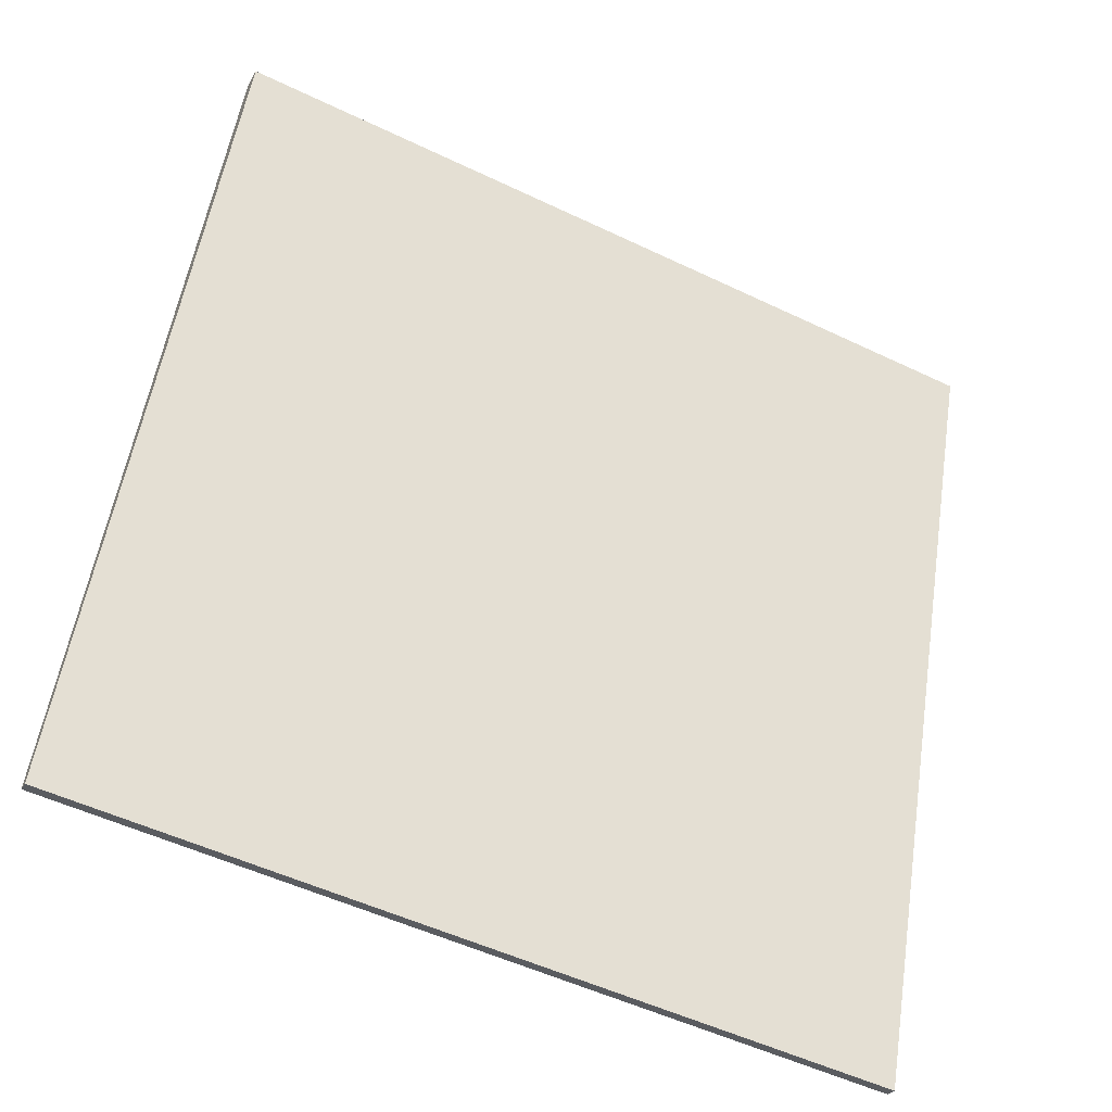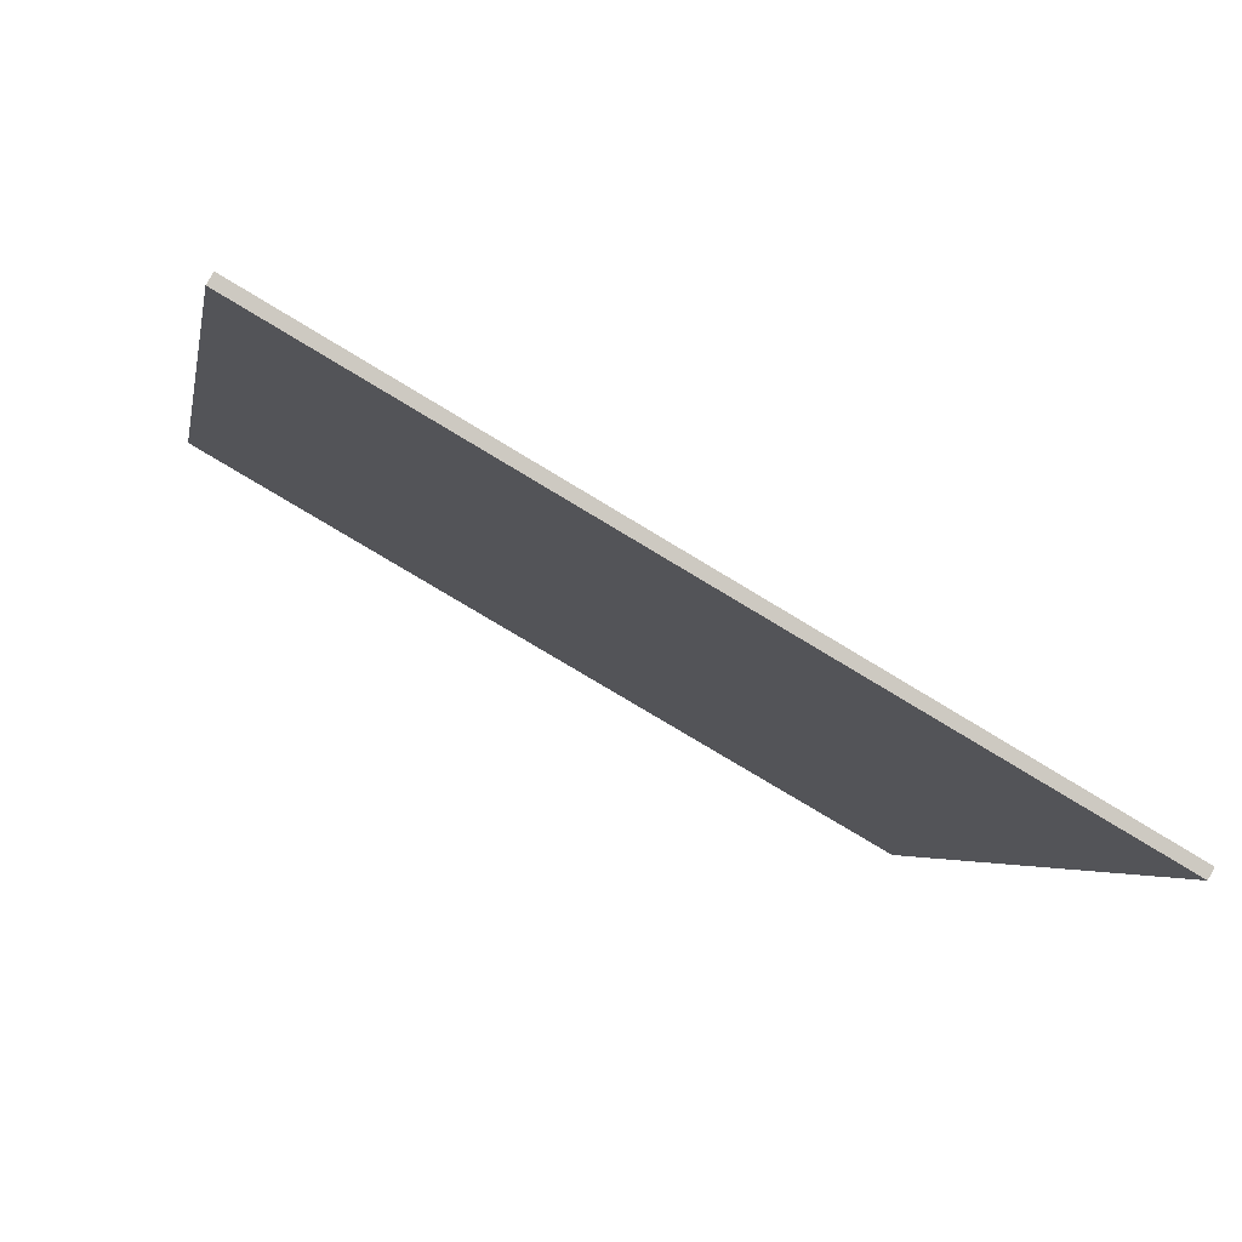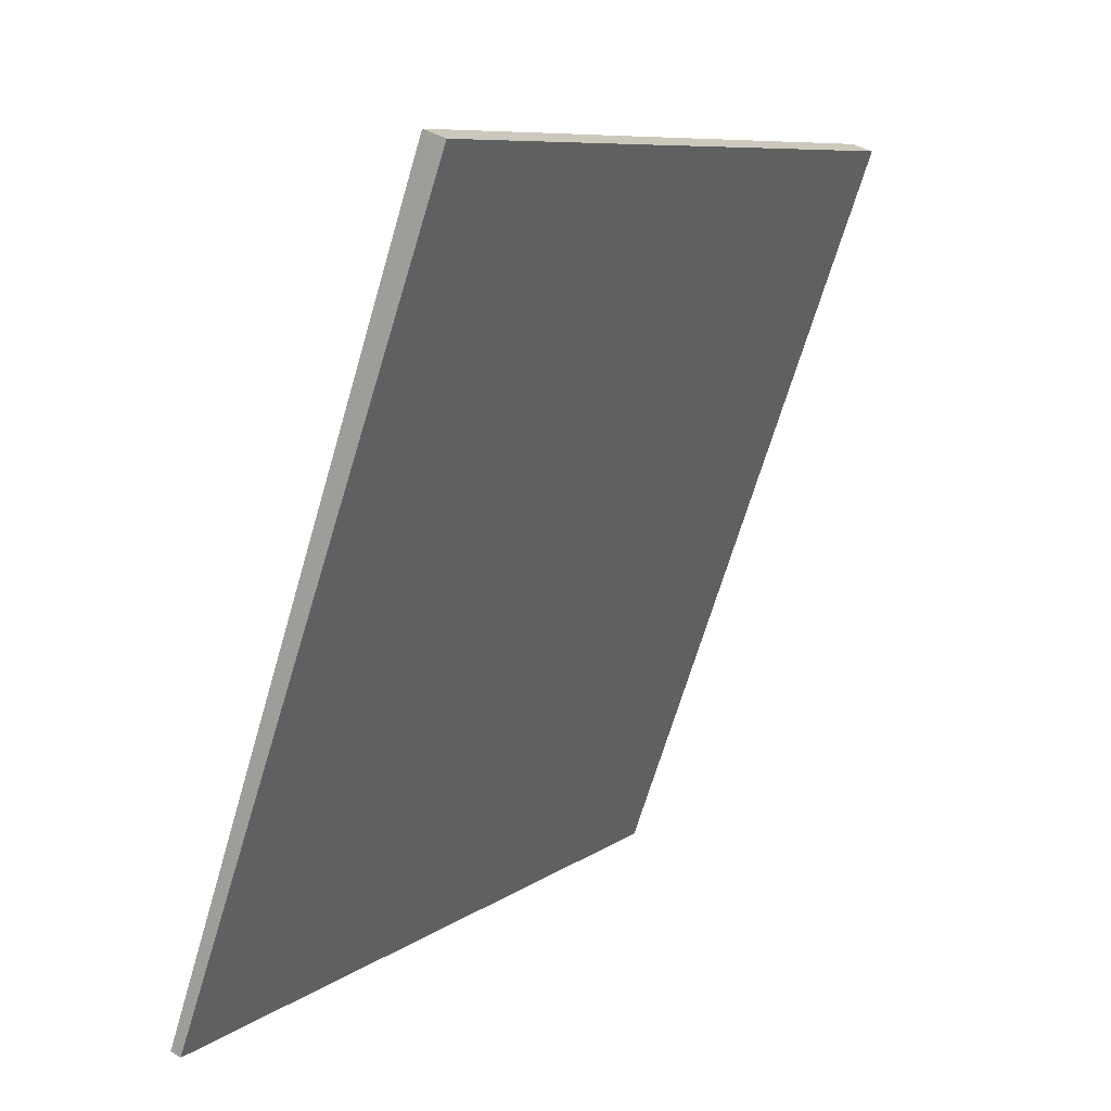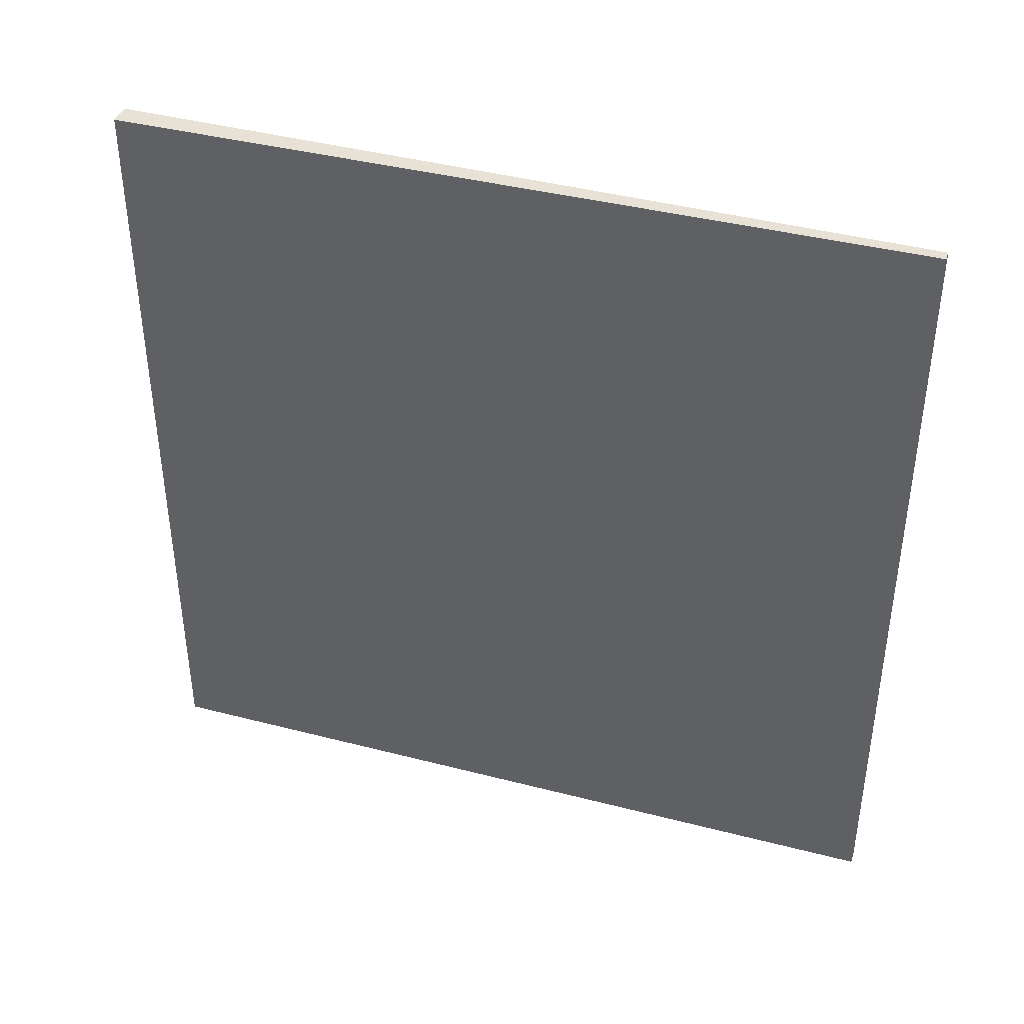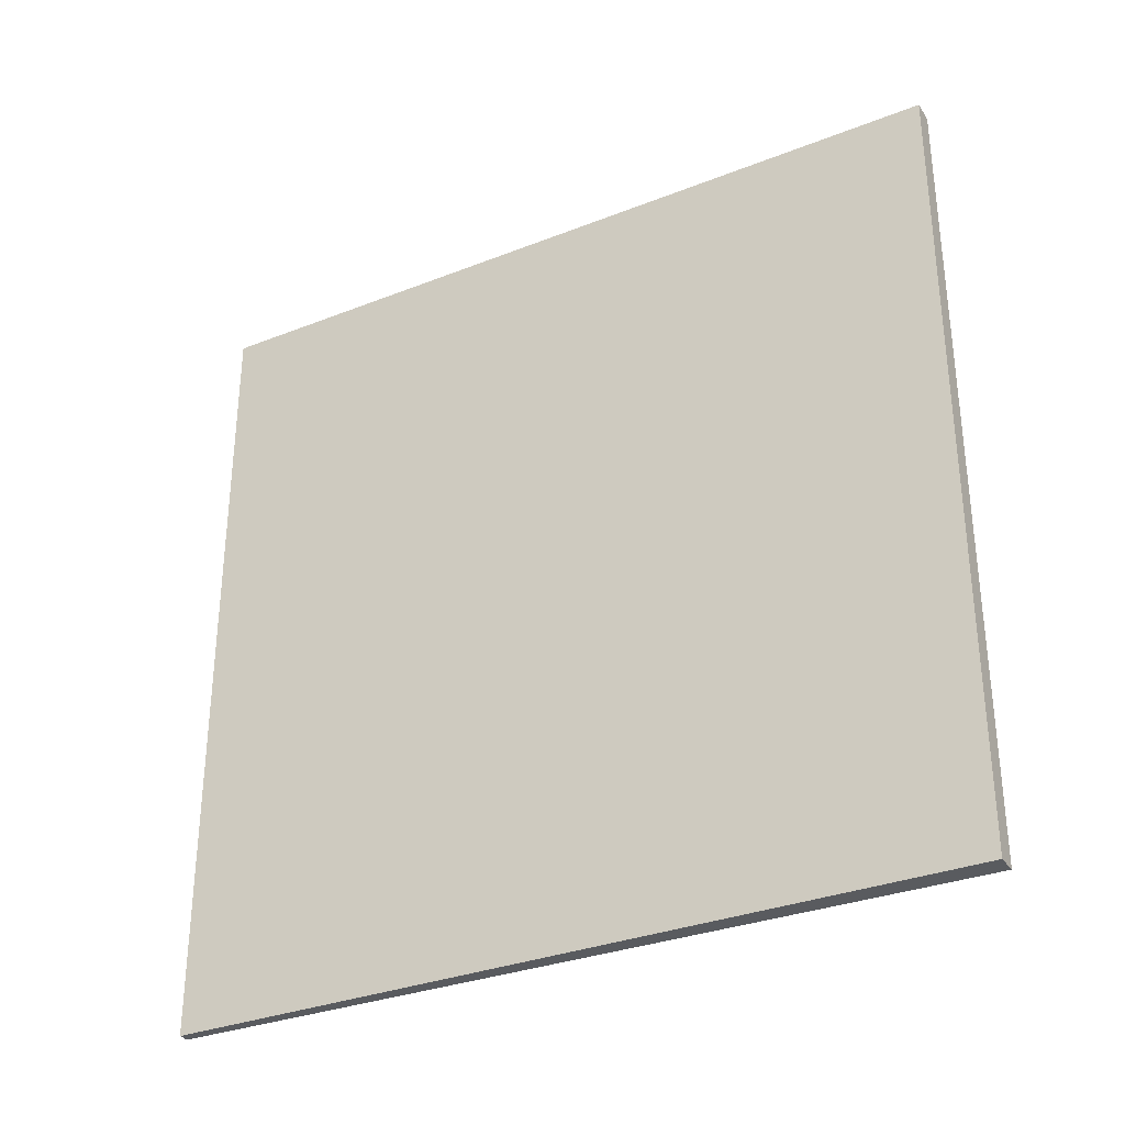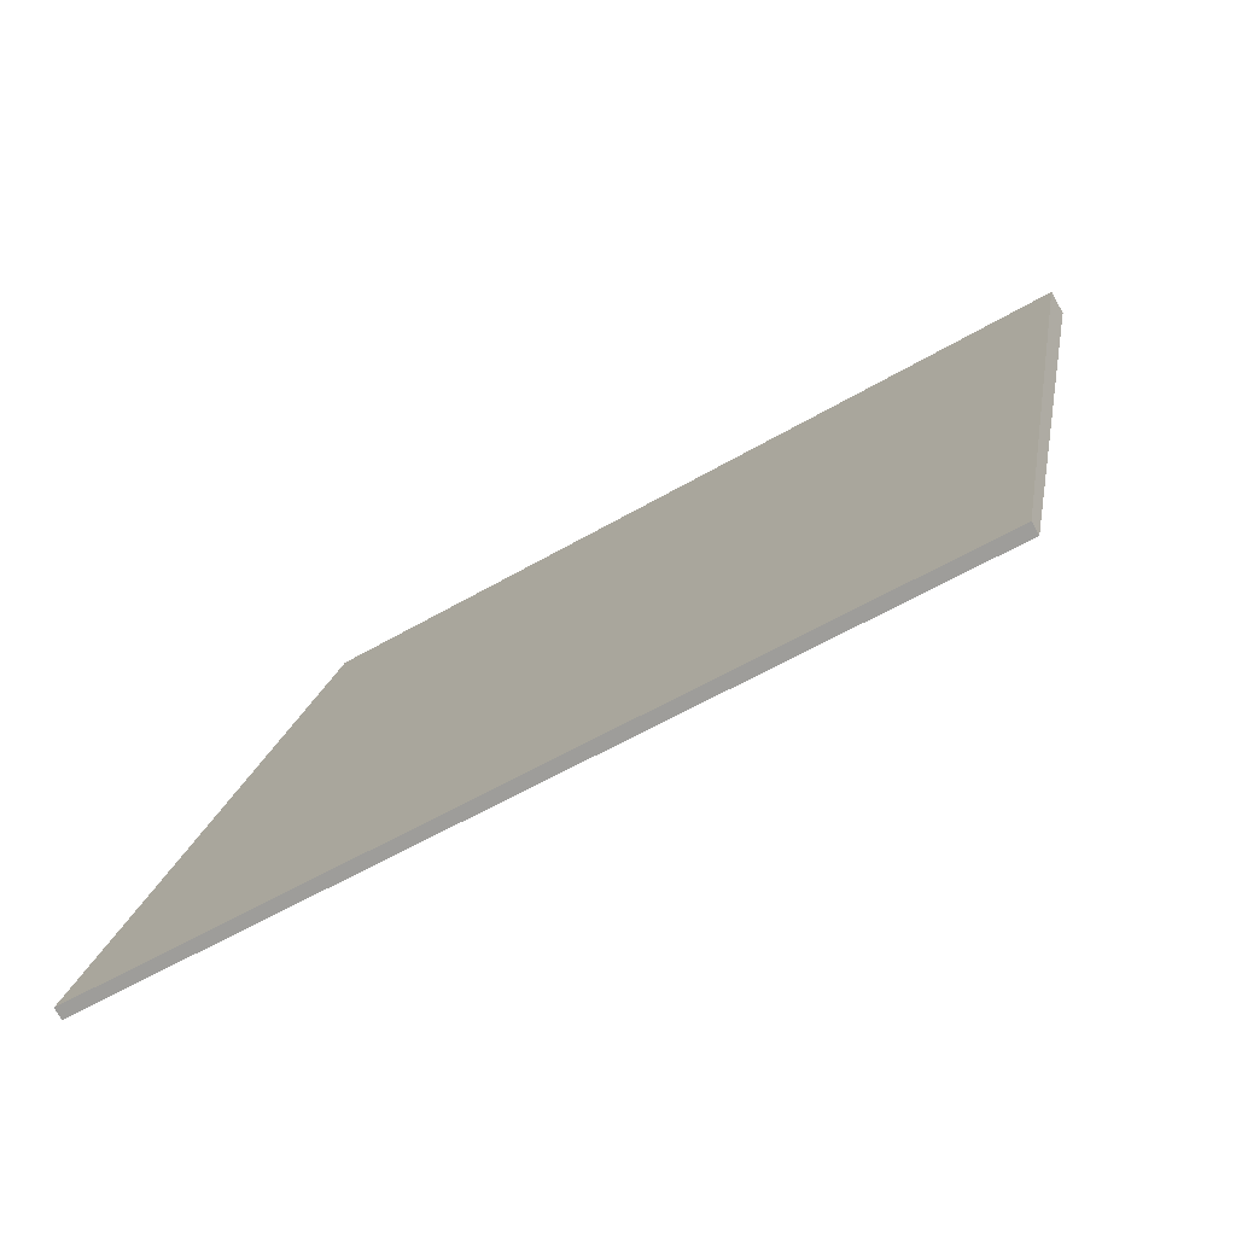
<metadata>
{"format":"obj","ext":"obj","renderer":"f3d","projection":"perspective","resolution":1024,"background":"white","views":[{"elev":-52.5,"azim":62.8,"up":"+Y"},{"elev":-76.7,"azim":-121.2,"up":"+Y"},{"elev":8.9,"azim":30.1,"up":"+Y"},{"elev":40.1,"azim":-91.2,"up":"+Z"},{"elev":-32.2,"azim":99.2,"up":"+Z"},{"elev":-56.0,"azim":-58.3,"up":"+Y"}]}
</metadata>
<code>
v 3.928 102.7 -3.514
v 3.928 102.7 3.514
v 4.02 102.7 -3.514
v 4.02 102.7 3.514
v 6.204 109.4 -3.514
v 6.204 109.4 3.514
v 6.391 109.3 -3.514
v 6.391 109.3 3.514
f 1 3 4
f 4 2 1
f 5 6 8
f 8 7 5
f 1 2 6
f 6 5 1
f 3 7 8
f 8 4 3
f 1 5 7
f 7 3 1
f 2 4 8
f 8 6 2

</code>
